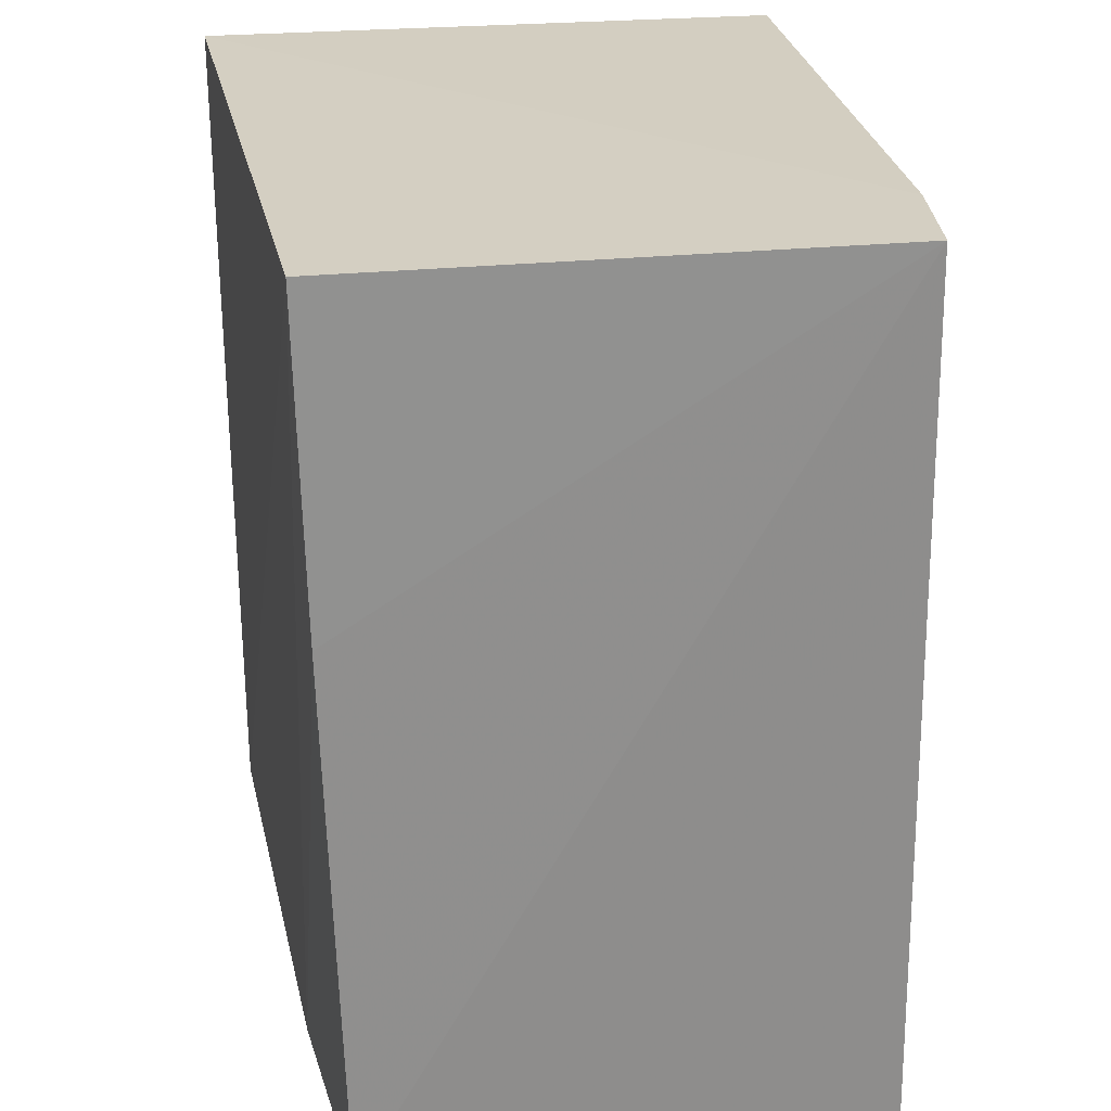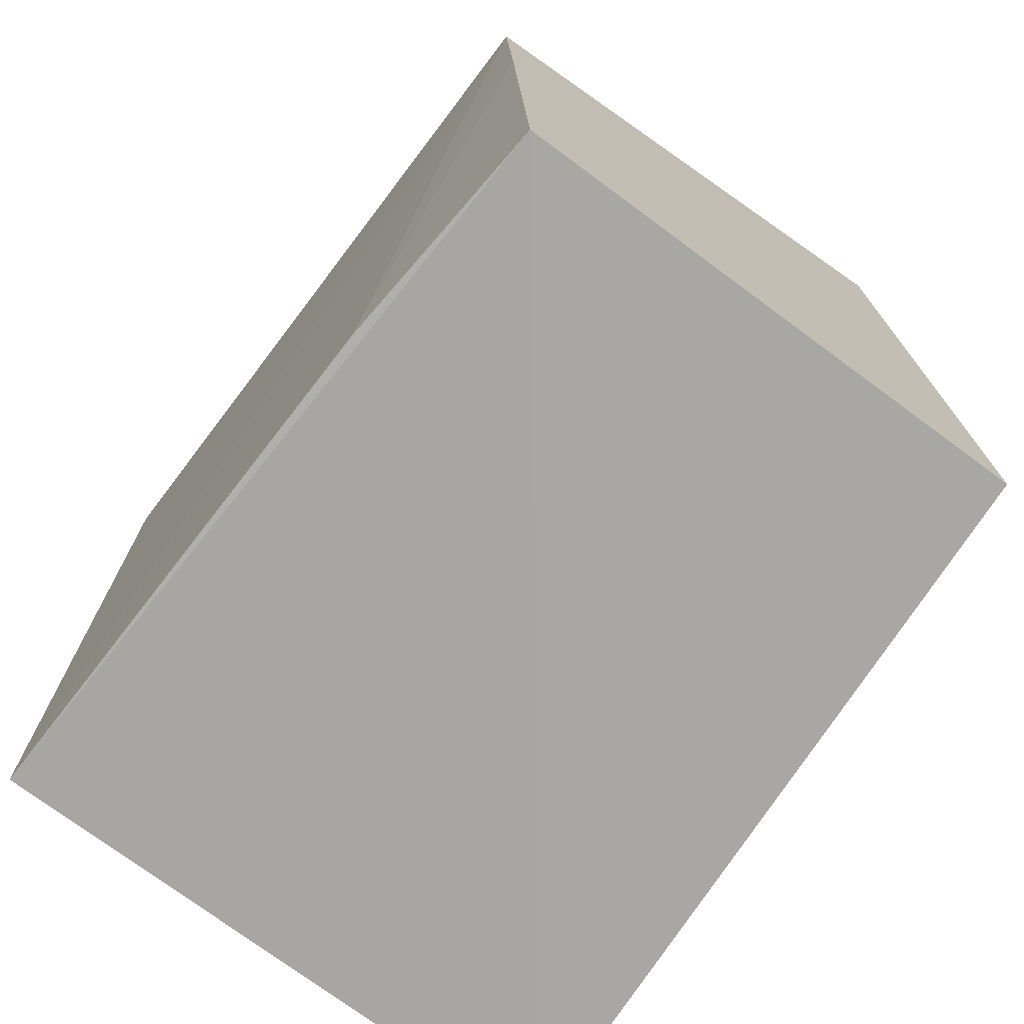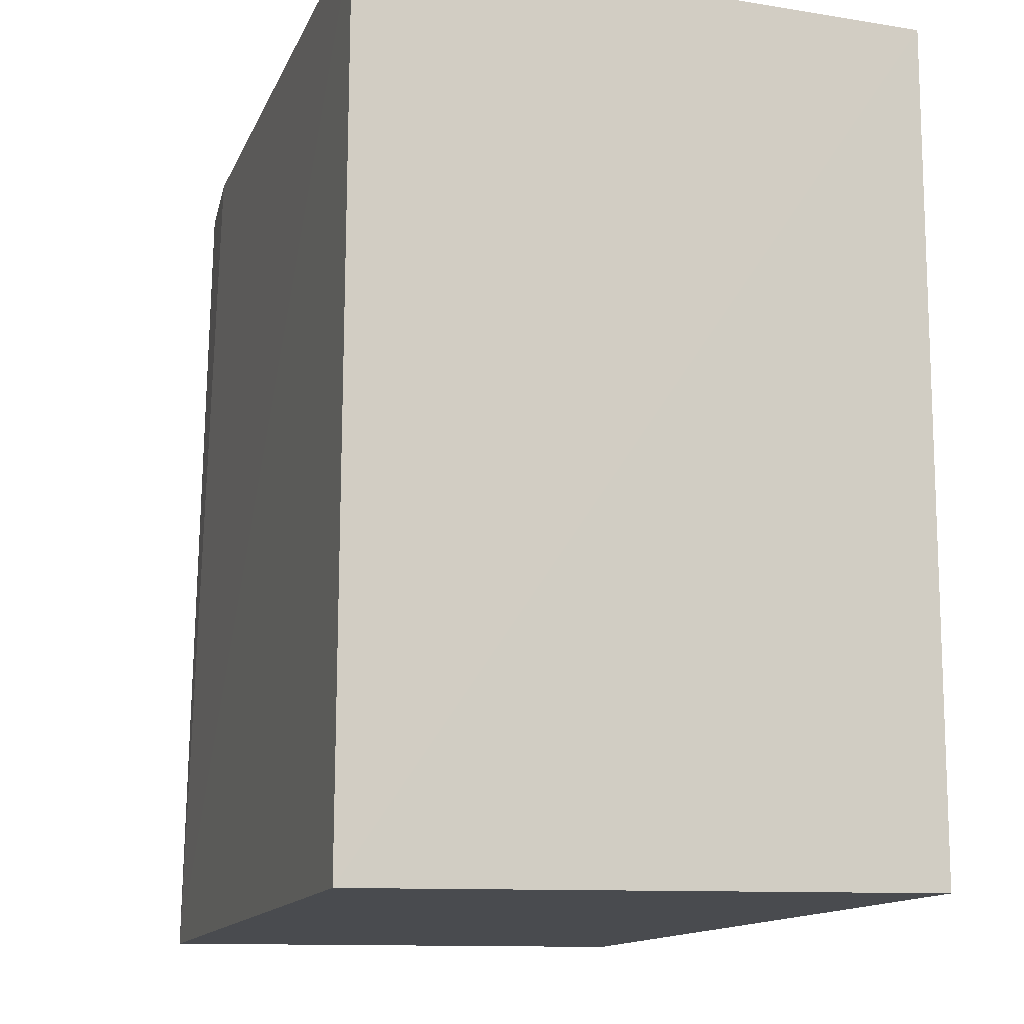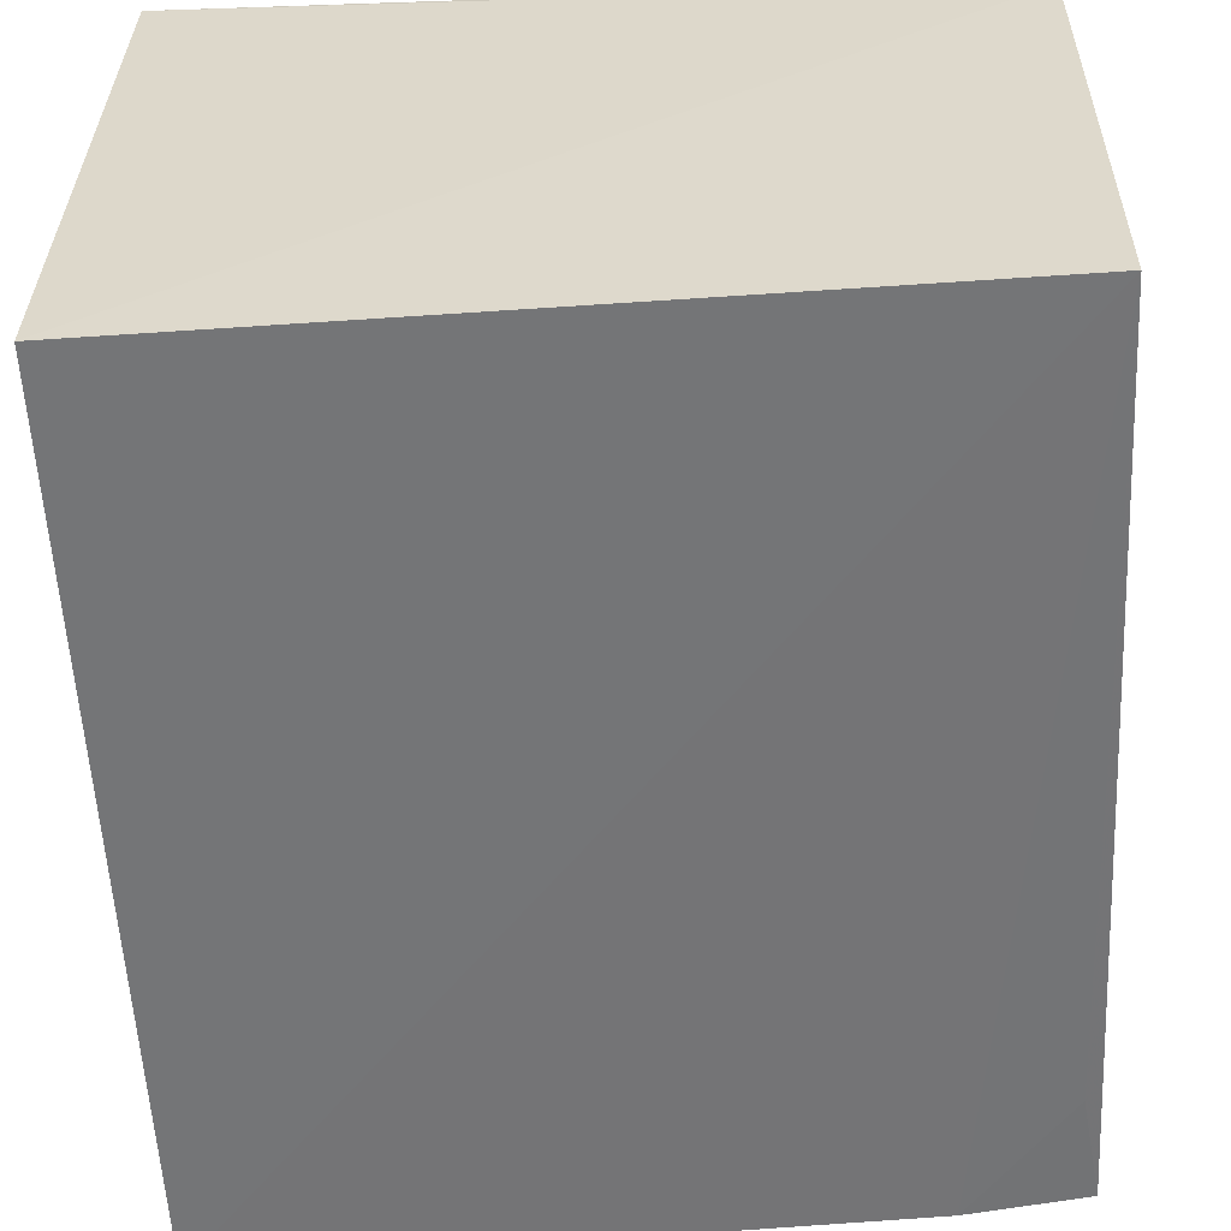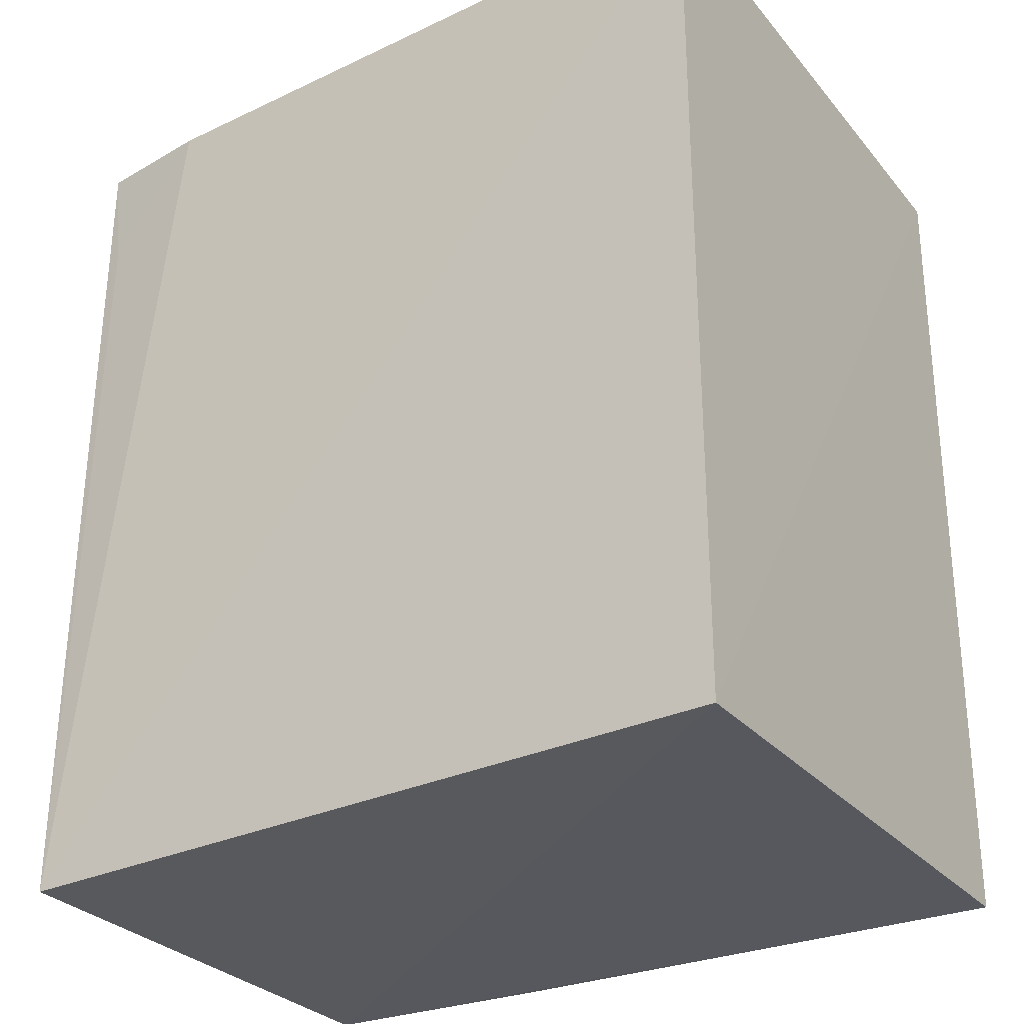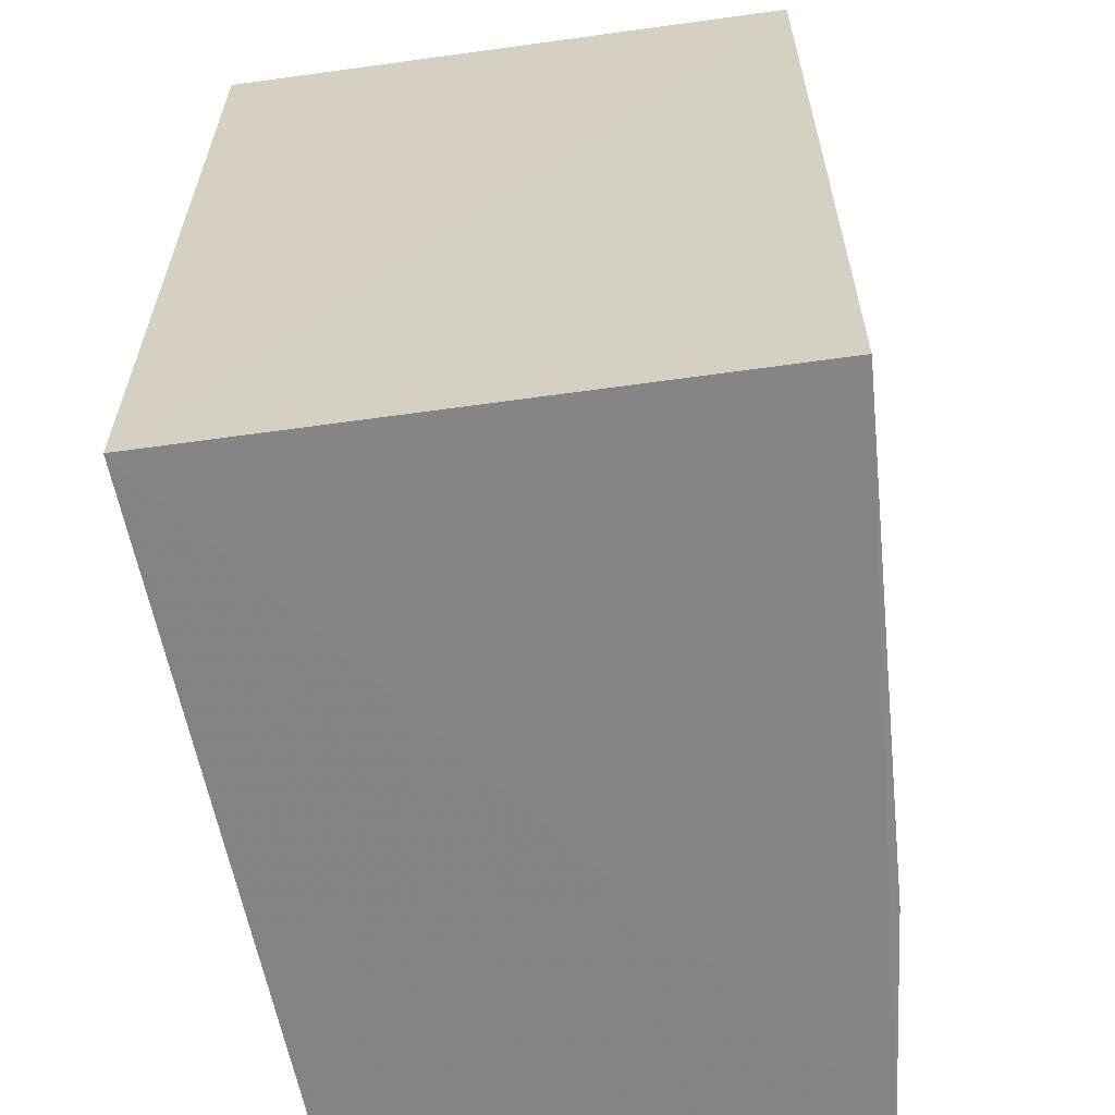
<metadata>
{"format":"obj","ext":"obj","renderer":"f3d","projection":"perspective","resolution":1024,"background":"white","views":[{"elev":25.2,"azim":79.9,"up":"+Y"},{"elev":-74.1,"azim":54.4,"up":"+Y"},{"elev":-14.0,"azim":-110.0,"up":"+Y"},{"elev":-56.2,"azim":2.7,"up":"+Z"},{"elev":-29.8,"azim":-148.0,"up":"+Y"},{"elev":-61.0,"azim":-81.8,"up":"+Y"}]}
</metadata>
<code>
v 0.04614 0.1086 0.03388
v 0.04646 0.05953 0.03257
v 0.04652 0.1087 0.003962
v 0.003088 0.1088 0.001276
v 0.003504 0.05984 0.03494
v 0.04608 0.05909 0.003098
v 0.003288 0.109 0.03511
v 0.04638 0.09037 0.03349
v 0.03982 0.1088 0.00303
v 0.003115 0.05909 0.001165
v 0.03316 0.05972 0.0338
v 0.04565 0.1024 0.003712
f 6 3 2
f 7 1 3
f 7 5 1
f 8 2 3
f 8 3 1
f 9 6 4
f 9 7 3
f 9 4 7
f 10 4 6
f 10 7 4
f 10 5 7
f 10 6 2
f 10 2 5
f 11 5 2
f 11 2 8
f 11 8 1
f 11 1 5
f 12 9 3
f 12 3 6
f 12 6 9

</code>
